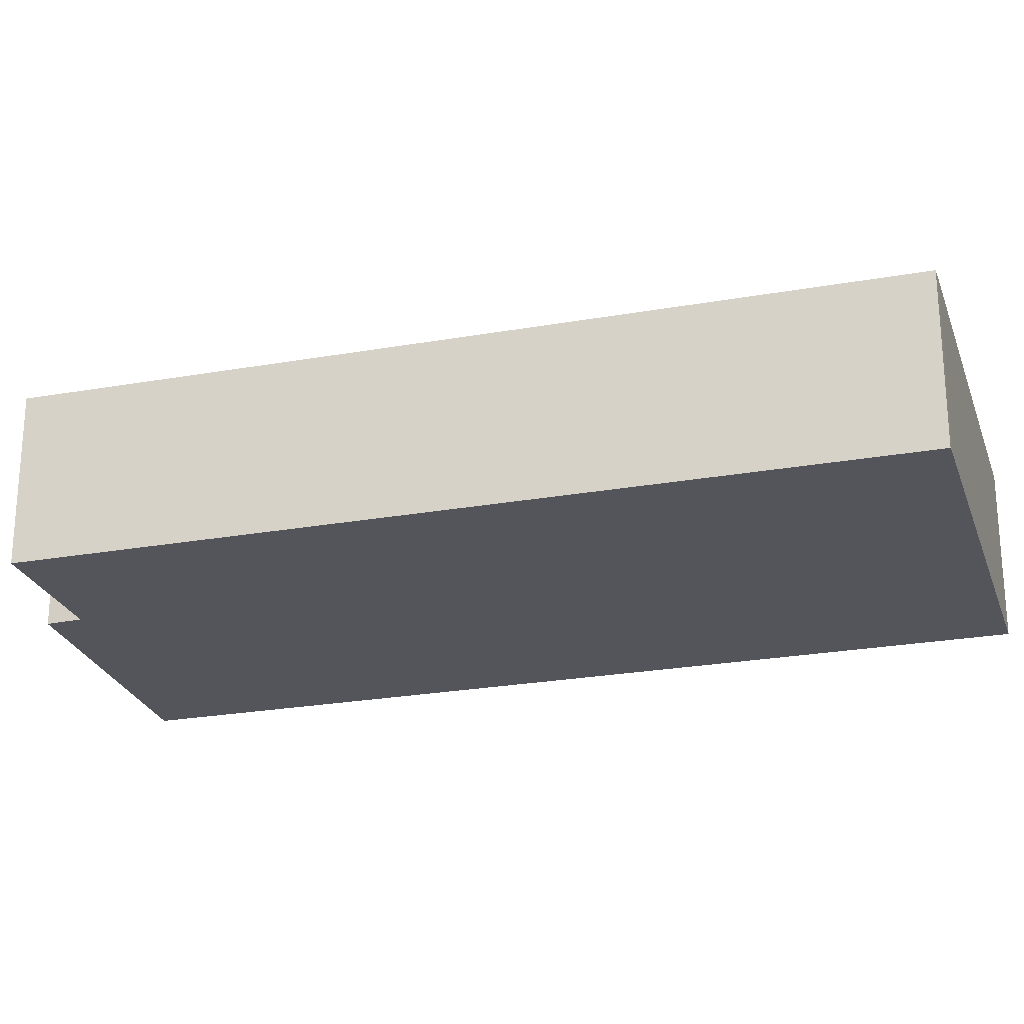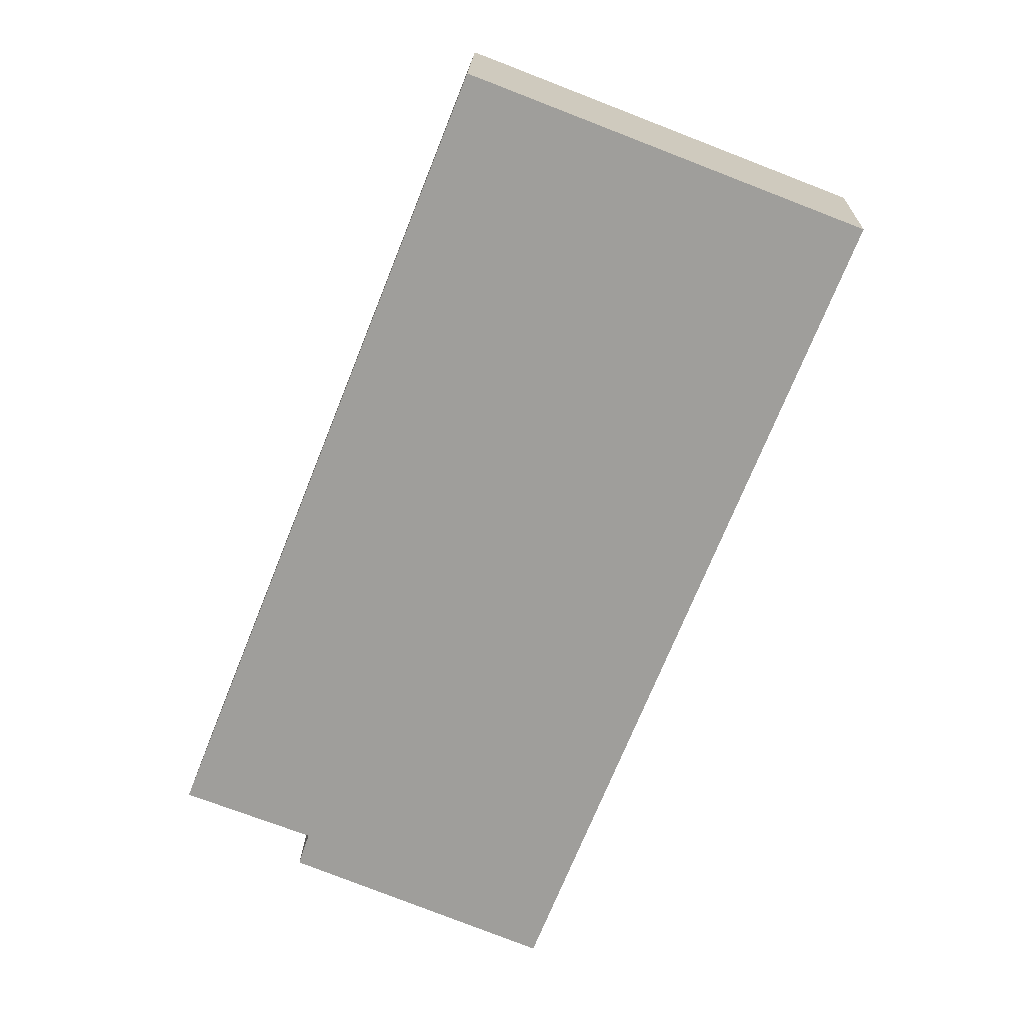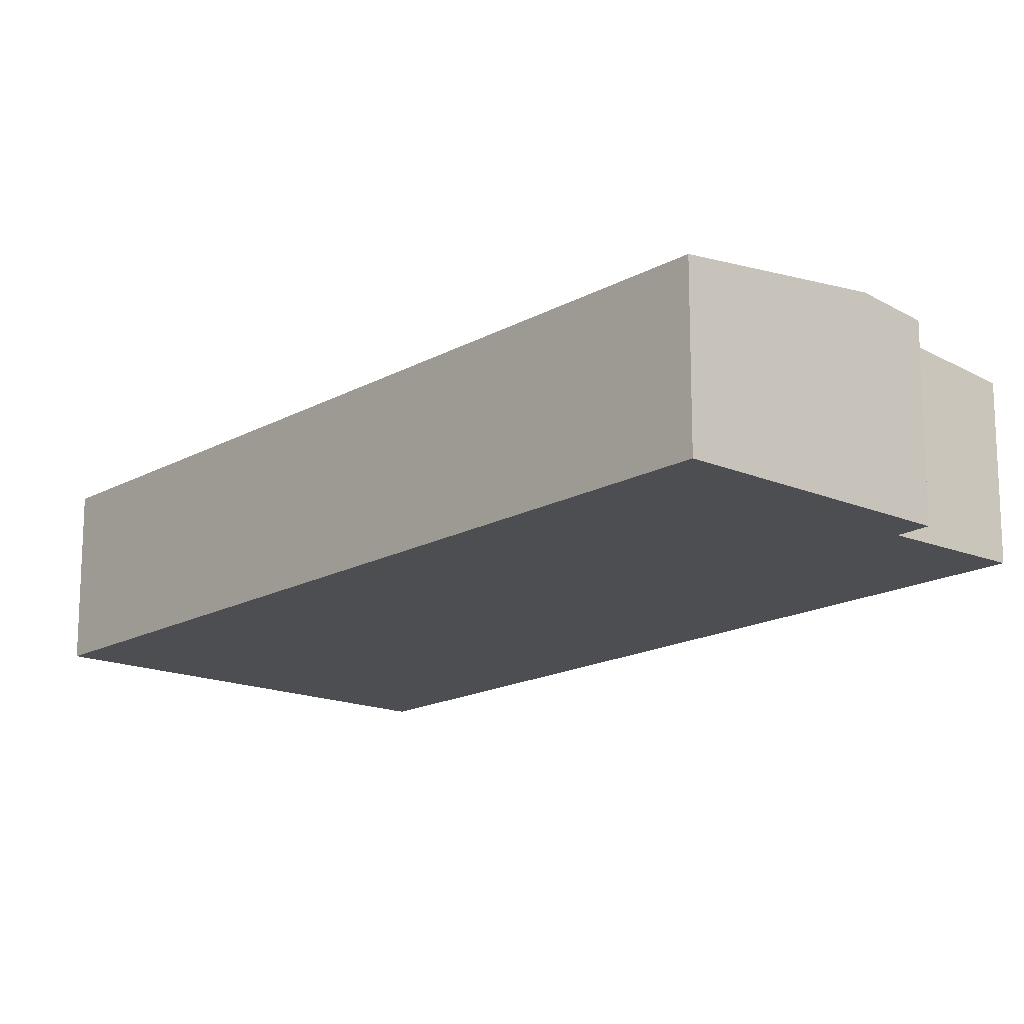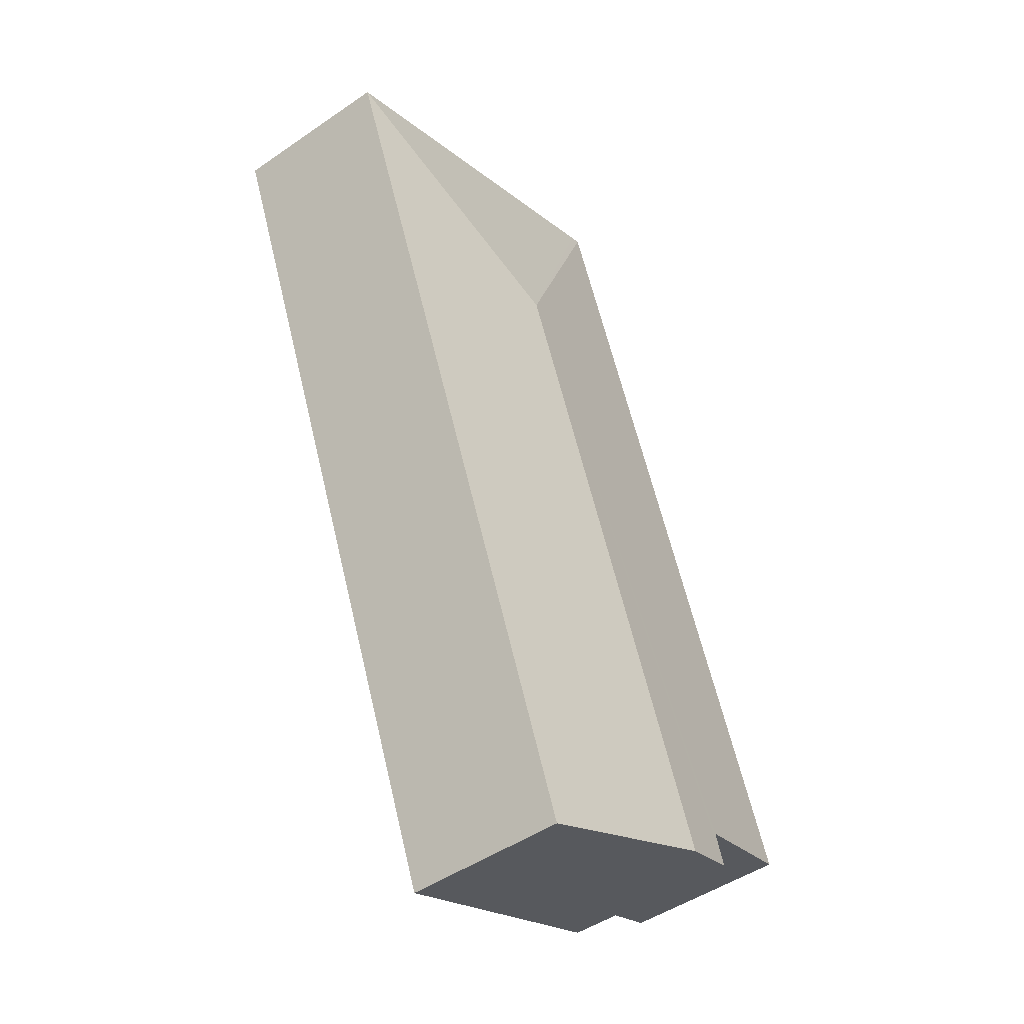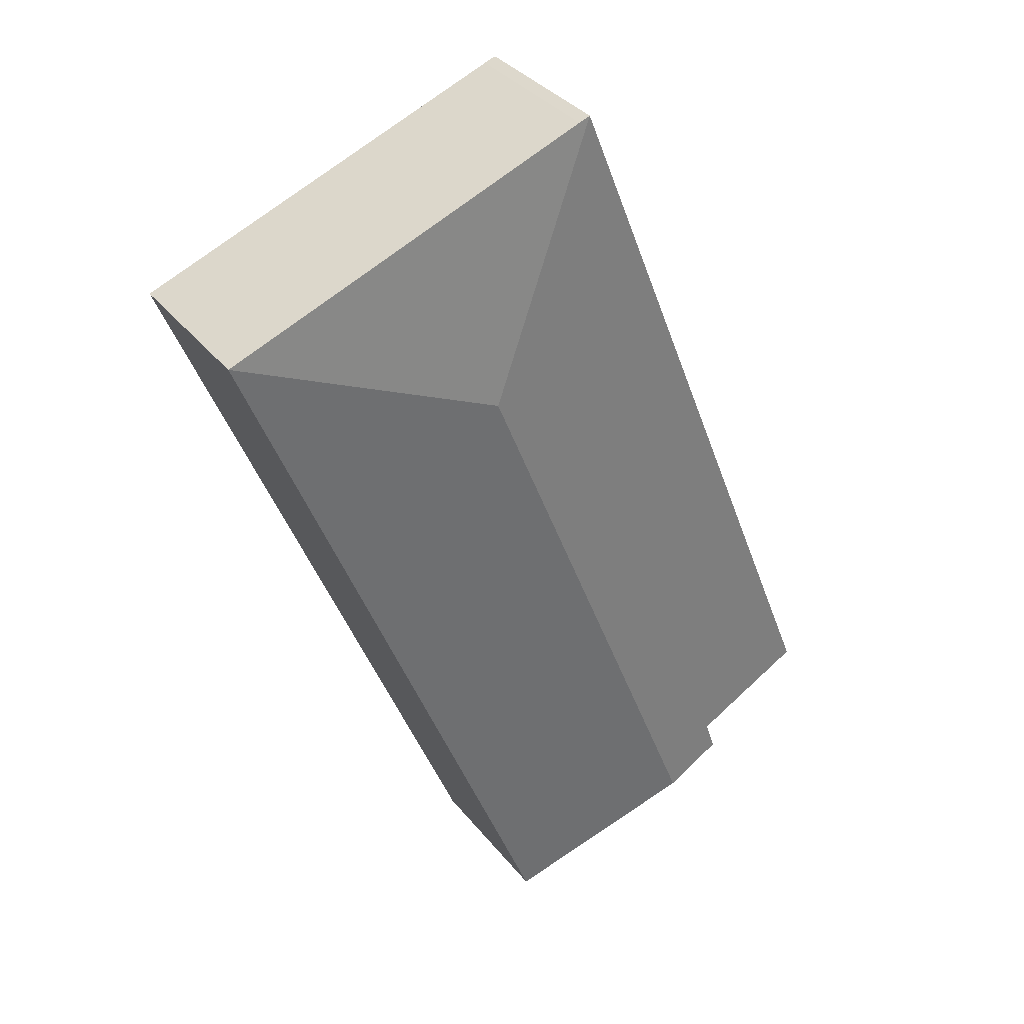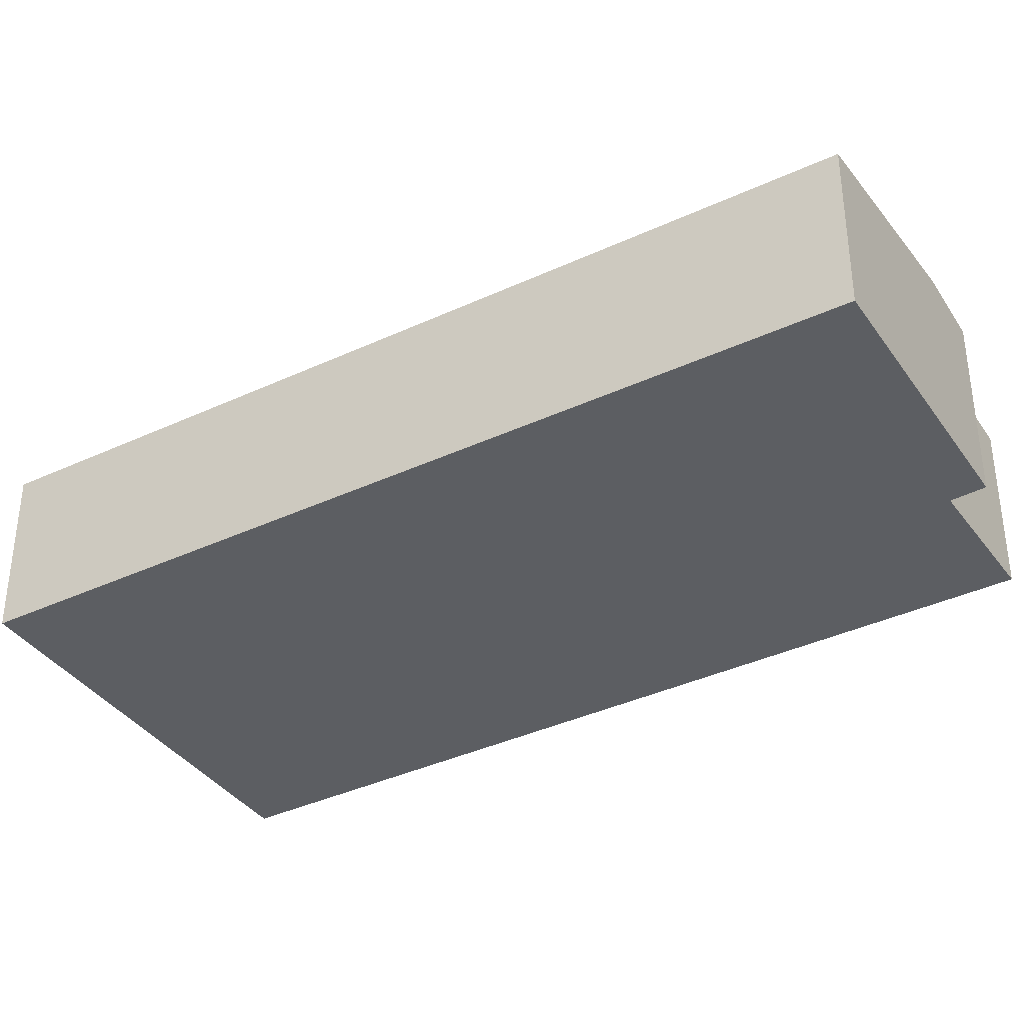
<metadata>
{"format":"obj","ext":"obj","renderer":"f3d","projection":"perspective","resolution":1024,"background":"white","views":[{"elev":-24.9,"azim":-52.2,"up":"+Y"},{"elev":19.0,"azim":1.6,"up":"+Z"},{"elev":-16.5,"azim":160.4,"up":"+Y"},{"elev":-47.2,"azim":127.9,"up":"+Z"},{"elev":35.0,"azim":147.2,"up":"+Z"},{"elev":-37.7,"azim":142.4,"up":"+Y"}]}
</metadata>
<code>
v  7.232 3.207 8.618
v  11.66 2.818 10.71
v  11.85 2.818 10.64
v  5.434 2.818 13.12
v  5.235 2.818 13.19
v  10.6 2.818 7.476
v  6.373 2.818 -3.128
v  3.082 3.207 -1.805
v  2.001 3.079 -1.371
v  2.19 3.076 -0.814
v  0 2.82 1.727e-16
v  6.373 1.915e-16 -3.128
v  3.082 1.105e-16 -1.805
v  2.001 8.395e-17 -1.371
v  2.19 4.984e-17 -0.814
v  0 0 0
v  5.235 -8.075e-16 13.19
v  5.434 -8.031e-16 13.12
v  11.66 -6.559e-16 10.71
v  11.85 -6.513e-16 10.64
v  10.6 -4.578e-16 7.476
g defaultobject
f 1 2 3
f 2 1 4
f 4 1 5
f 6 1 3
f 1 6 7
f 1 7 8
f 9 1 8
f 1 9 10
f 1 10 11
f 1 11 5
f 12 8 7
f 8 12 13
f 8 13 9
f 9 13 14
f 15 11 10
f 11 15 16
f 14 10 9
f 10 14 15
f 16 5 11
f 5 16 17
f 17 4 5
f 4 17 18
f 18 2 4
f 2 18 19
f 2 19 3
f 3 19 20
f 6 12 7
f 12 6 21
f 21 6 3
f 21 3 20
f 21 13 12
f 13 21 14
f 14 21 15
f 15 17 16
f 17 15 21
f 17 21 20
f 17 20 19
f 17 19 18

</code>
